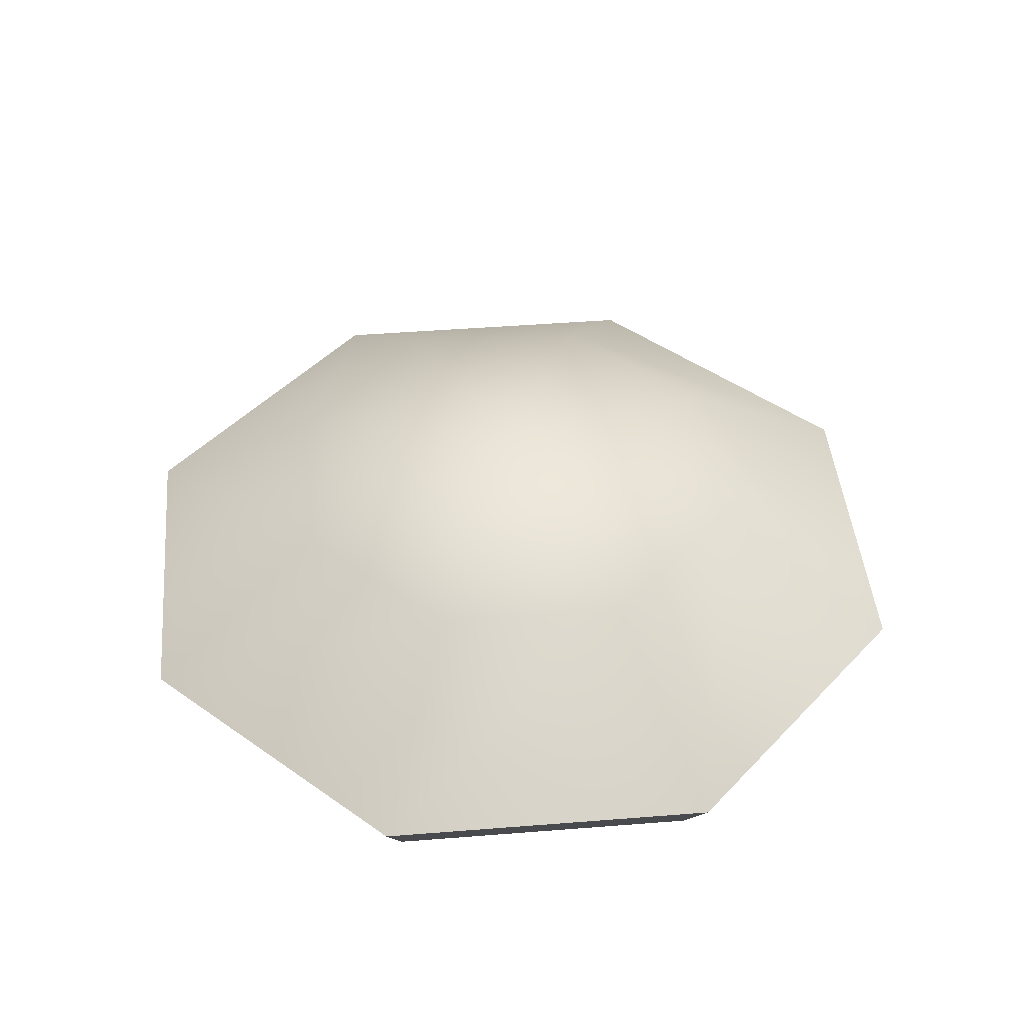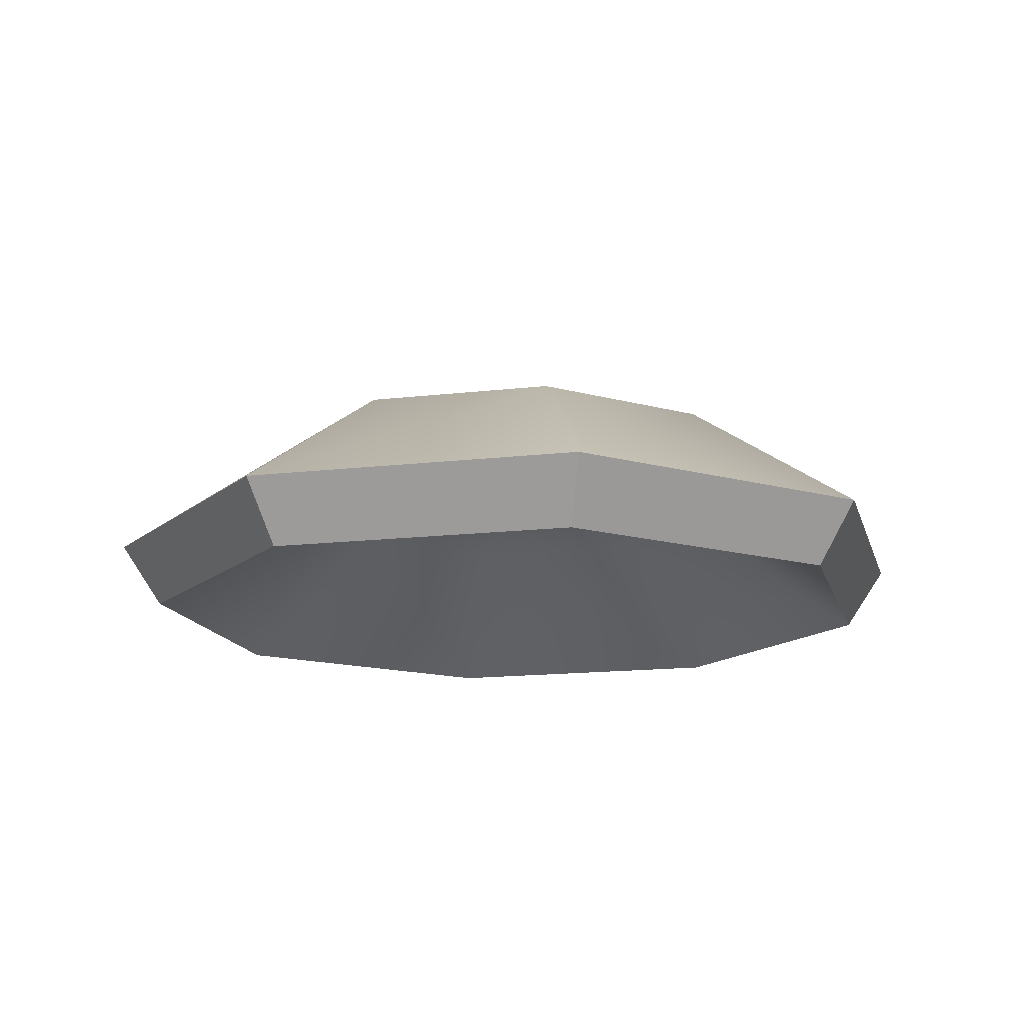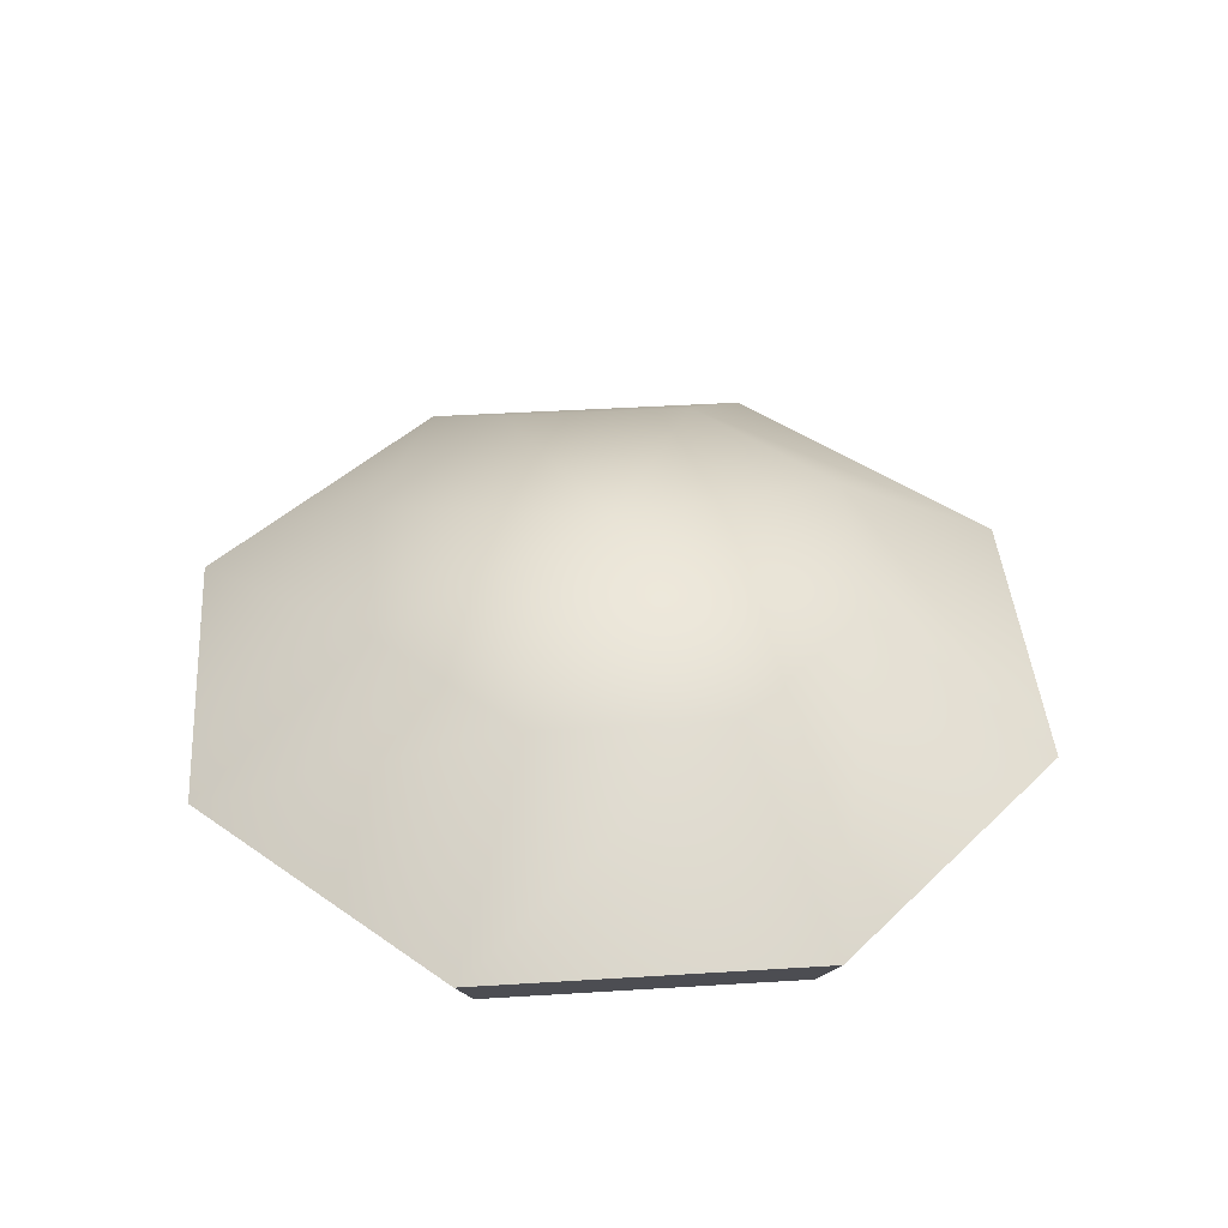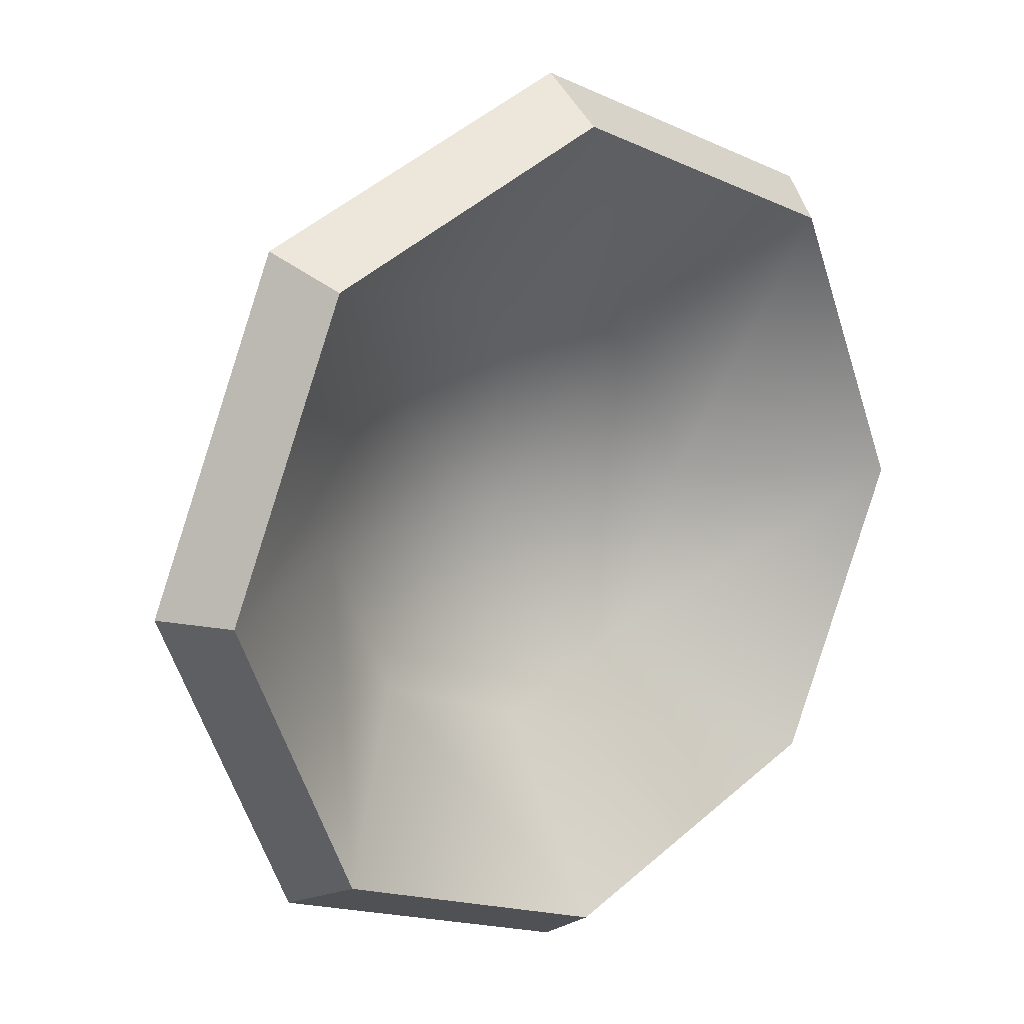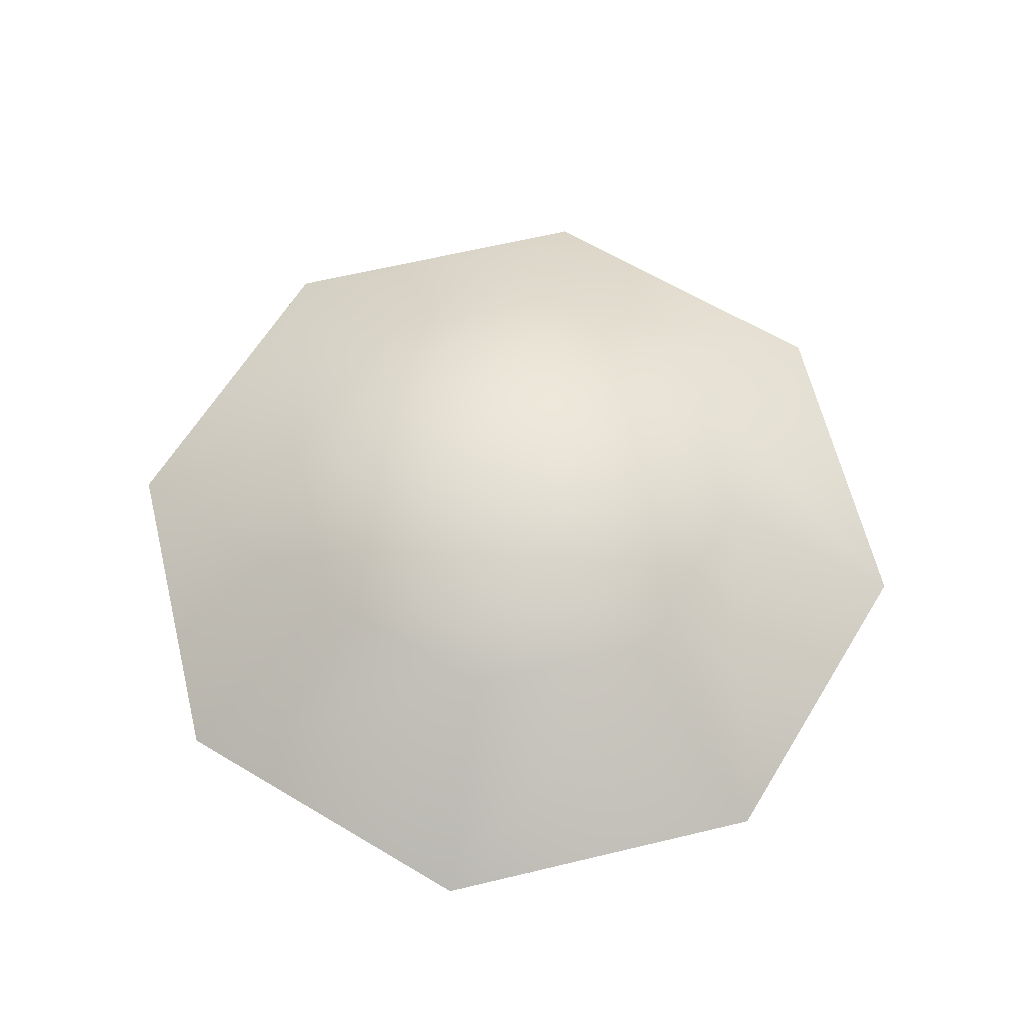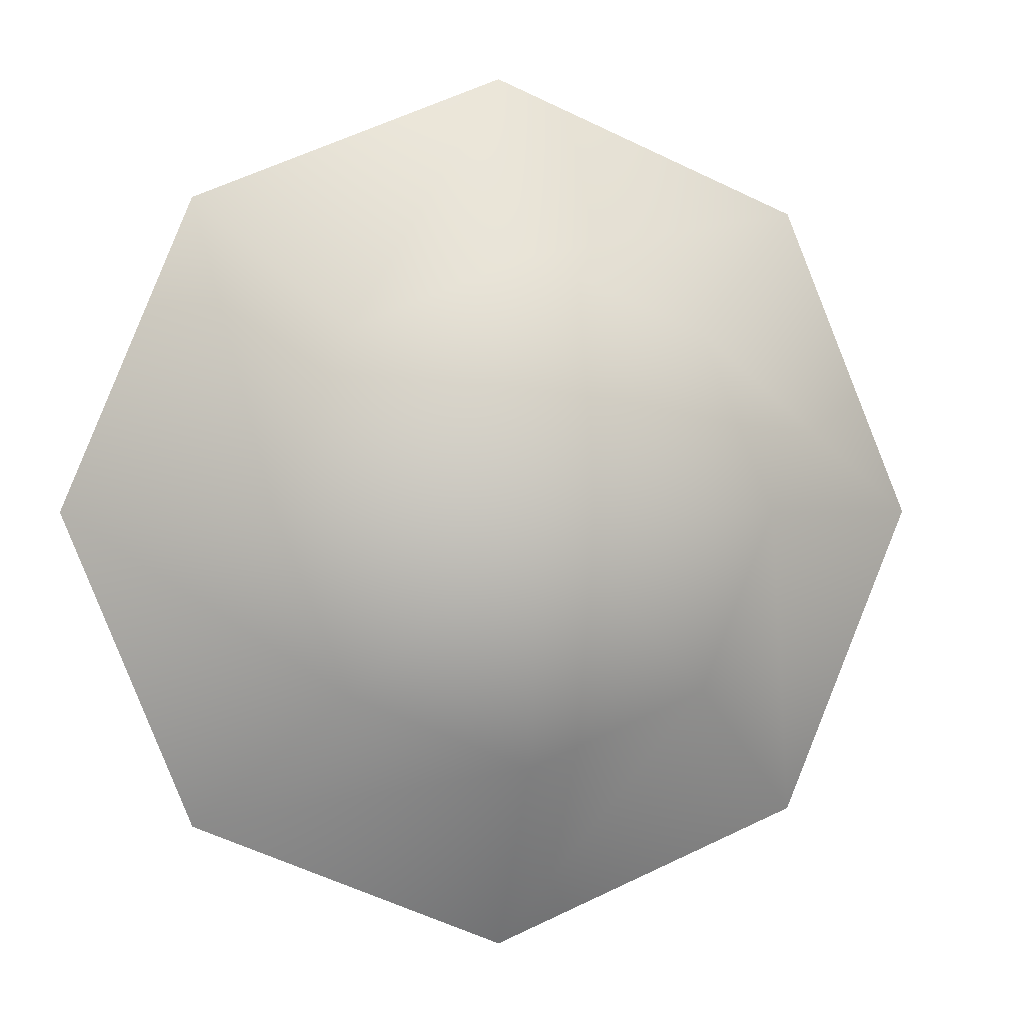
<metadata>
{"format":"obj","ext":"obj","renderer":"f3d","projection":"perspective","resolution":1024,"background":"white","views":[{"elev":44.5,"azim":-117.8,"up":"+Y"},{"elev":-15.1,"azim":81.7,"up":"+Y"},{"elev":41.5,"azim":63.2,"up":"+Y"},{"elev":17.5,"azim":-37.8,"up":"+Z"},{"elev":62.4,"azim":53.8,"up":"+Y"},{"elev":0.3,"azim":166.3,"up":"+Z"}]}
</metadata>
<code>
v 6.807 -82.11 -6.807
v 0 -82.11 -9.627
v -6.807 -82.11 -6.807
v -9.627 -82.11 0
v -6.807 -82.11 6.807
v 0 -82.11 9.627
v 6.807 -82.11 6.807
v 9.627 -82.11 0
v 3.684 -79.16 -3.684
v 0 -79.16 -5.21
v -3.684 -79.16 -3.684
v -5.21 -79.16 0
v -3.684 -79.16 3.684
v 0 -79.16 5.21
v 3.684 -79.16 3.684
v 5.21 -79.16 0
v 0 -78.12 0
v 7.532 -80.57 -7.532
v 0 -80.57 -10.65
v 0 -77.44 -6.01
v 4.25 -77.44 -4.25
v -7.532 -80.57 -7.532
v -4.25 -77.44 -4.25
v -10.65 -80.57 0
v -6.01 -77.44 0
v -7.532 -80.57 7.532
v -4.25 -77.44 4.25
v 0 -80.57 10.65
v 0 -77.44 6.01
v 7.532 -80.57 7.532
v 4.25 -77.44 4.25
v 10.65 -80.57 -1e-06
v 6.01 -77.44 0
v 0 -76.23 0
f 18 19 20 21
f 19 22 23 20
f 22 24 25 23
f 24 26 27 25
f 26 28 29 27
f 28 30 31 29
f 30 32 33 31
f 32 18 21 33
f 21 20 34
f 20 23 34
f 23 25 34
f 25 27 34
f 27 29 34
f 29 31 34
f 31 33 34
f 33 21 34
f 1 9 10 2
f 2 10 11 3
f 3 11 12 4
f 4 12 13 5
f 5 13 14 6
f 6 14 15 7
f 7 15 16 8
f 8 16 9 1
f 9 17 10
f 10 17 11
f 11 17 12
f 12 17 13
f 13 17 14
f 14 17 15
f 15 17 16
f 16 17 9
f 1 2 19 18
f 2 3 22 19
f 3 4 24 22
f 4 5 26 24
f 5 6 28 26
f 6 7 30 28
f 7 8 32 30
f 8 1 18 32

</code>
